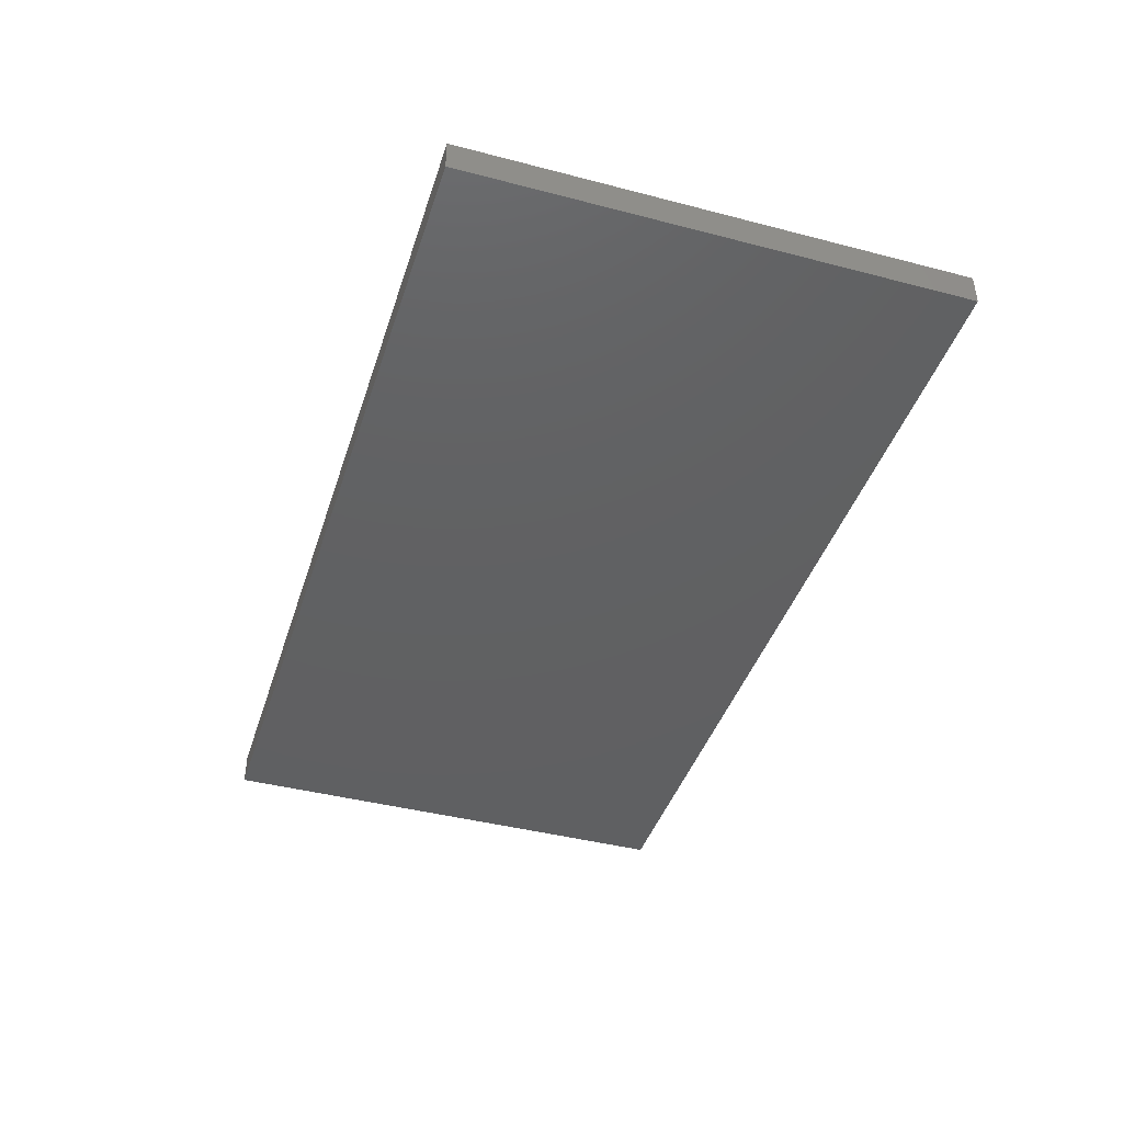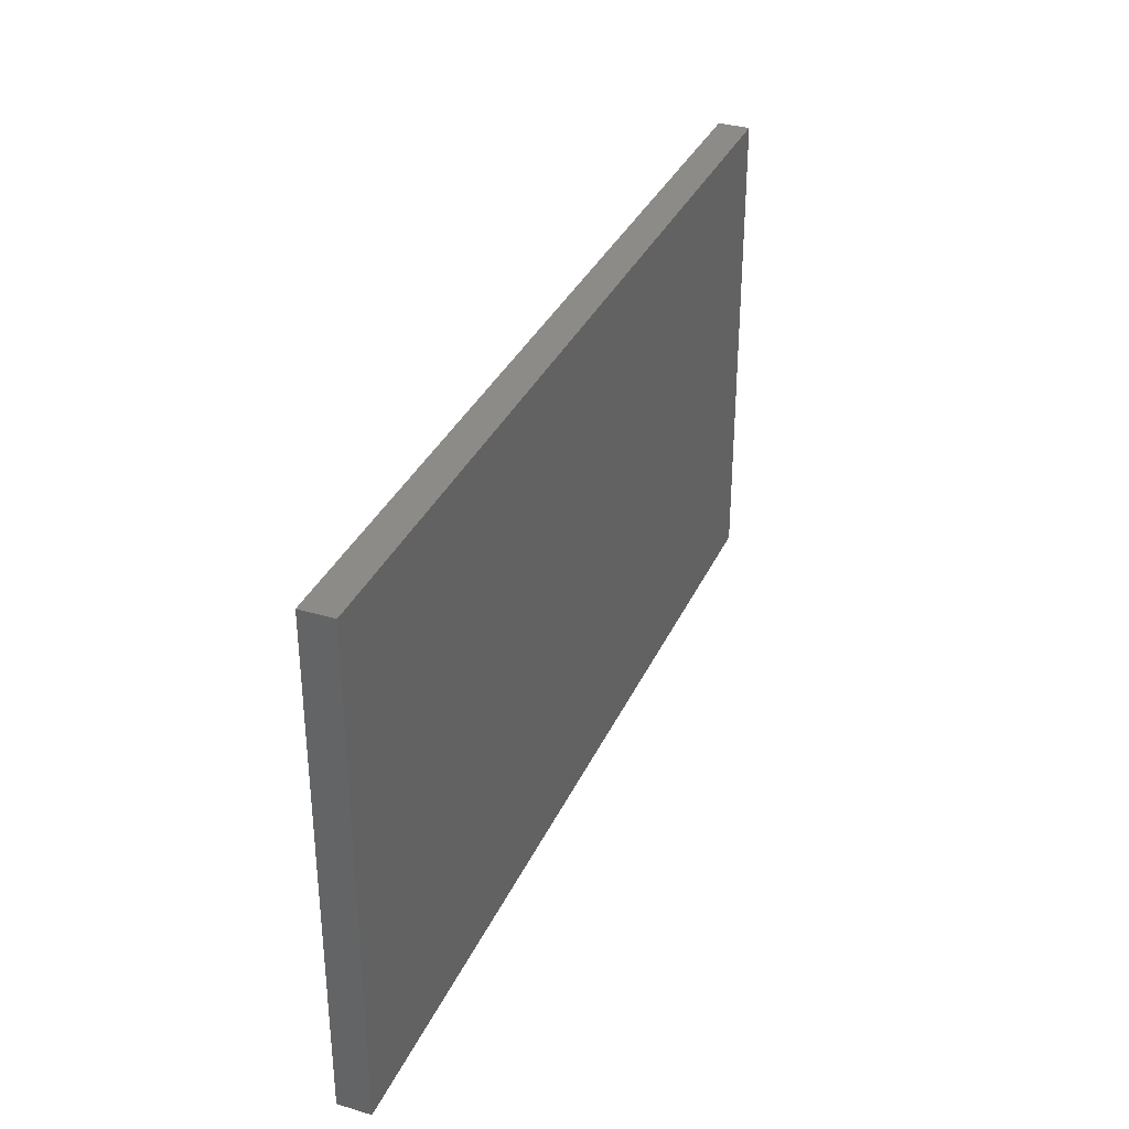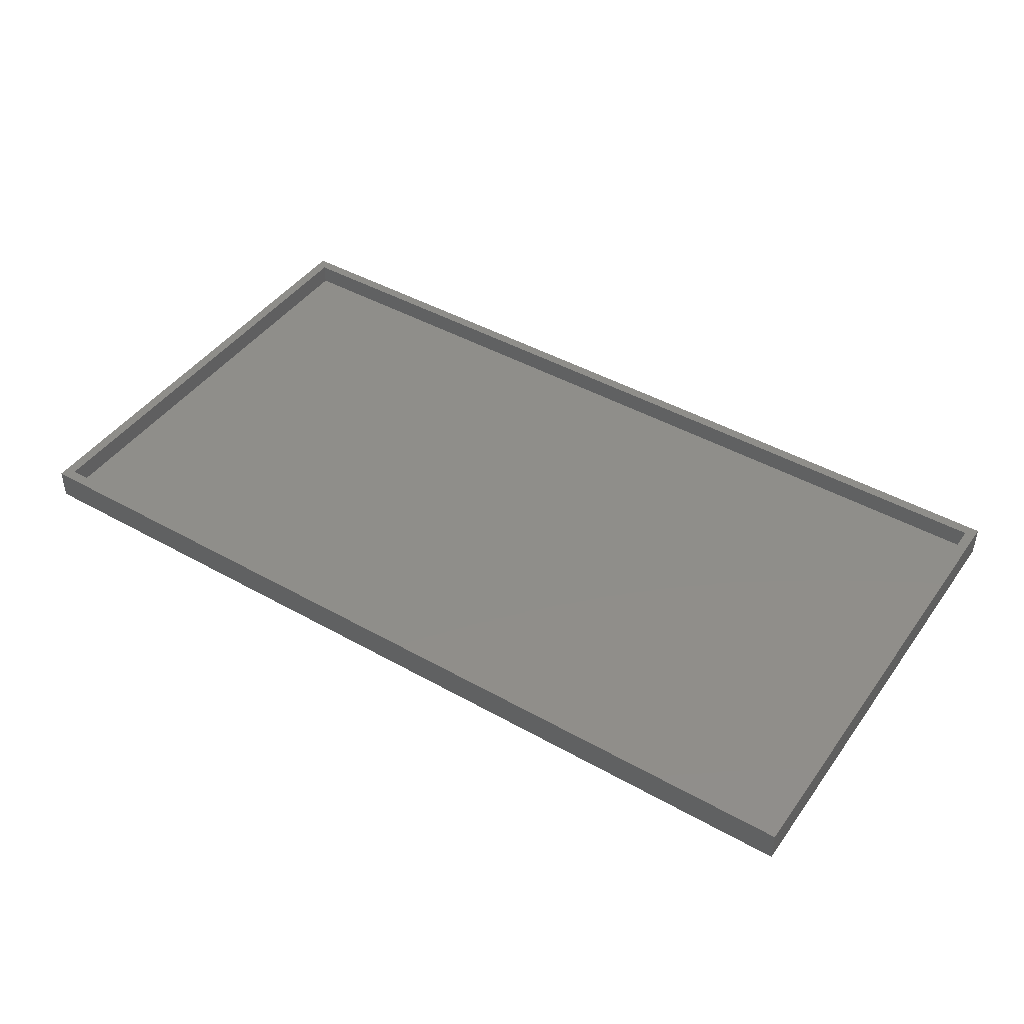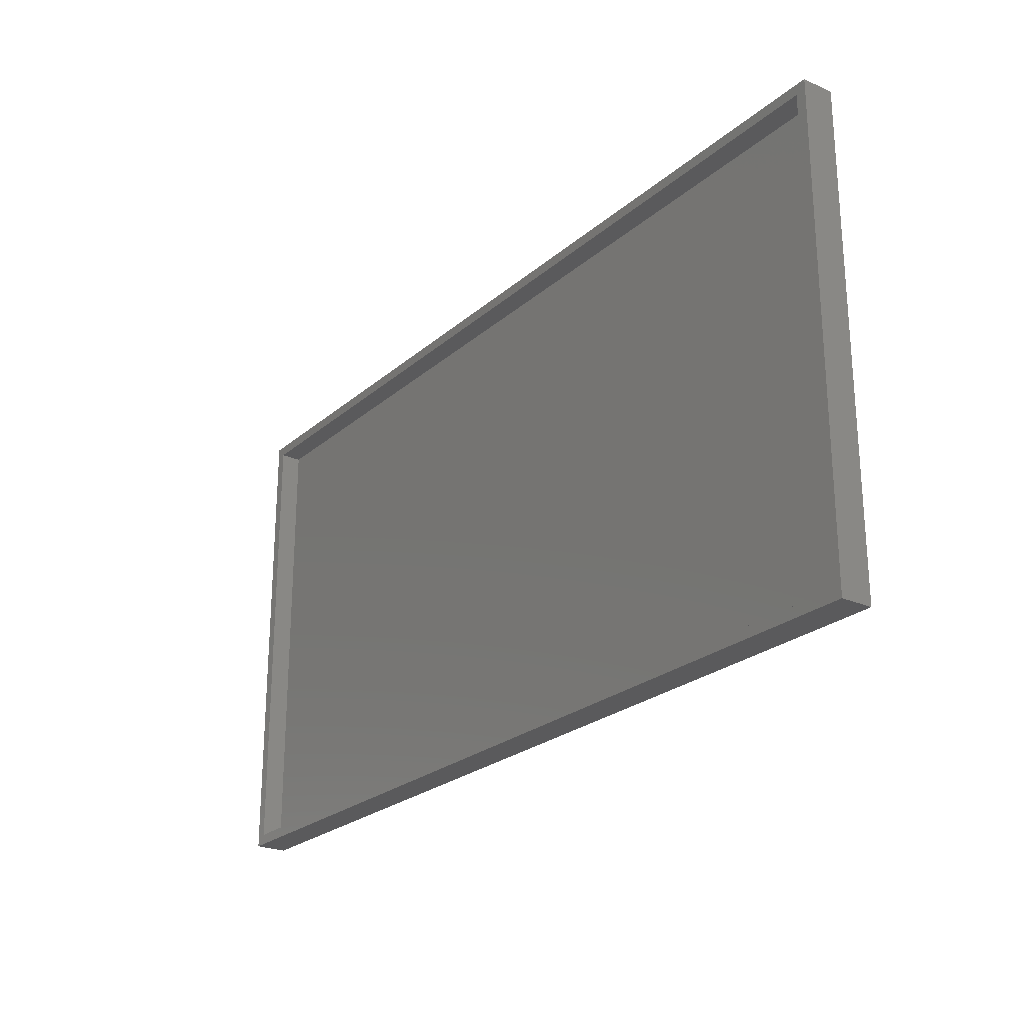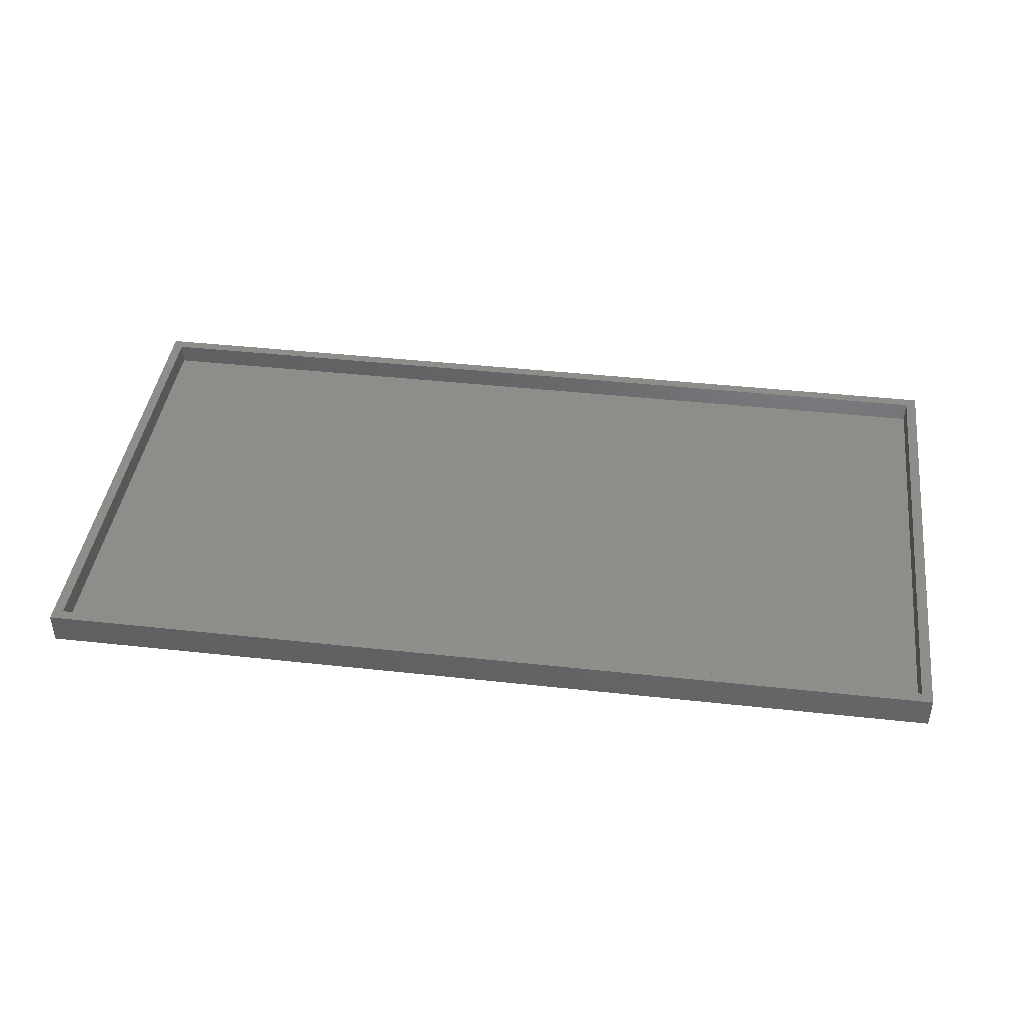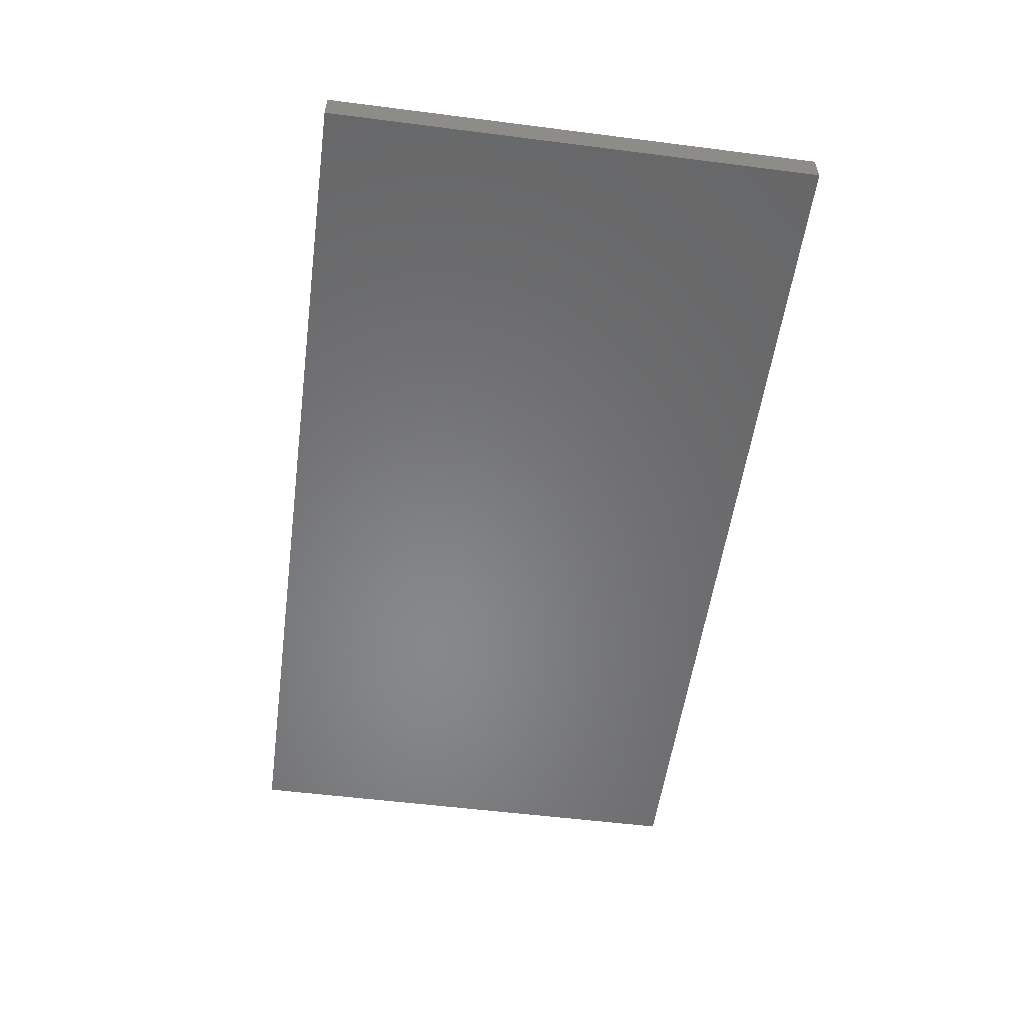
<metadata>
{"format":"stl","ext":"stl","renderer":"f3d","projection":"perspective","resolution":1024,"background":"white","views":[{"elev":-42.0,"azim":-107.4,"up":"+Z"},{"elev":33.9,"azim":111.8,"up":"+Y"},{"elev":44.3,"azim":-146.7,"up":"+Z"},{"elev":-24.3,"azim":54.0,"up":"+Y"},{"elev":42.1,"azim":-172.5,"up":"+Z"},{"elev":-54.4,"azim":-97.7,"up":"+Z"}]}
</metadata>
<code>
# stl→obj: 16 verts, 28 faces
v 172 92 0
v 0 0 0
v 0 92 0
v 172 0 0
v 172 0 6
v 0 0 6
v 0 92 6
v 172 92 6
v 170 2 2
v 2 90 2
v 2 2 2
v 170 90 2
v 2 2 6
v 170 2 6
v 170 90 6
v 2 90 6
f 1 2 3
f 2 1 4
f 5 2 4
f 2 5 6
f 7 2 6
f 2 7 3
f 7 1 3
f 1 7 8
f 1 5 4
f 5 1 8
f 9 10 11
f 10 9 12
f 6 13 7
f 13 6 5
f 13 5 14
f 14 5 15
f 7 16 8
f 16 7 13
f 8 16 15
f 8 15 5
f 10 13 11
f 13 10 16
f 15 10 12
f 10 15 16
f 15 9 14
f 9 15 12
f 13 9 11
f 9 13 14

</code>
